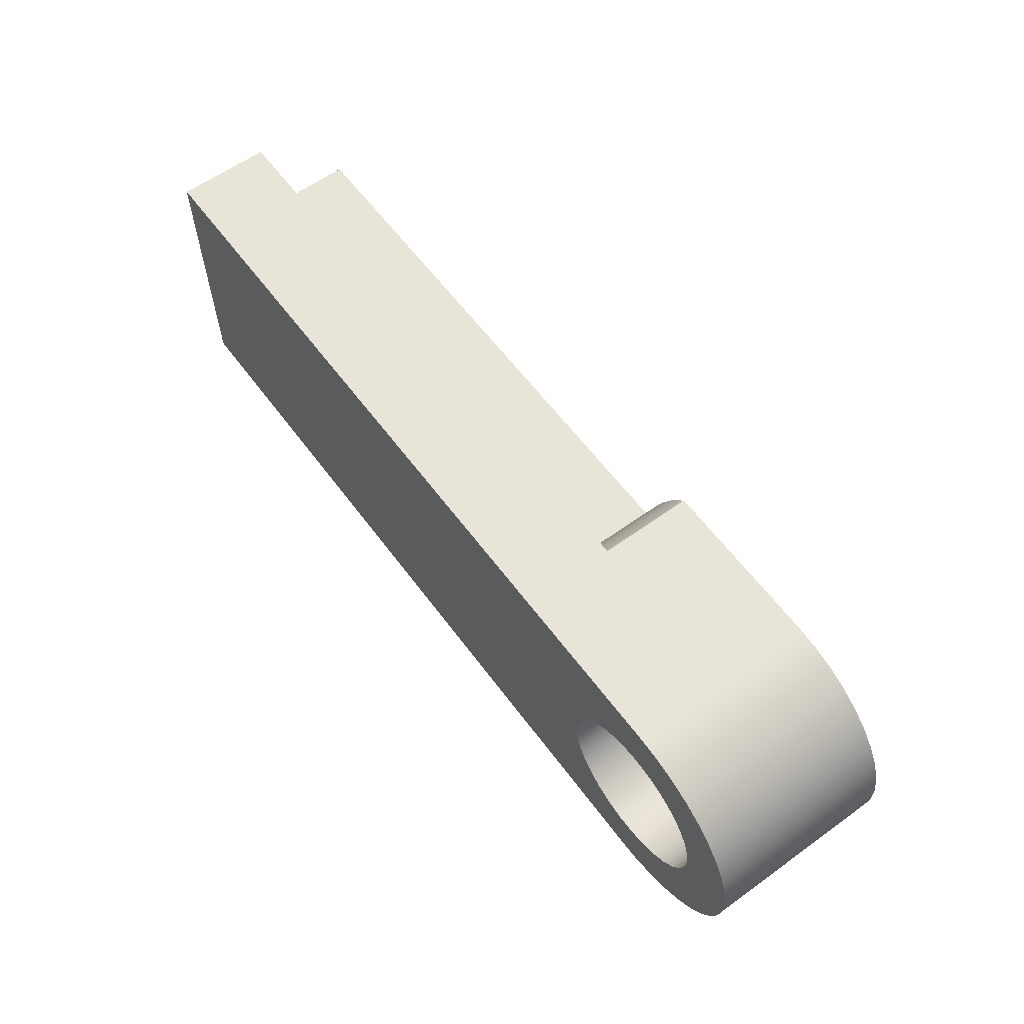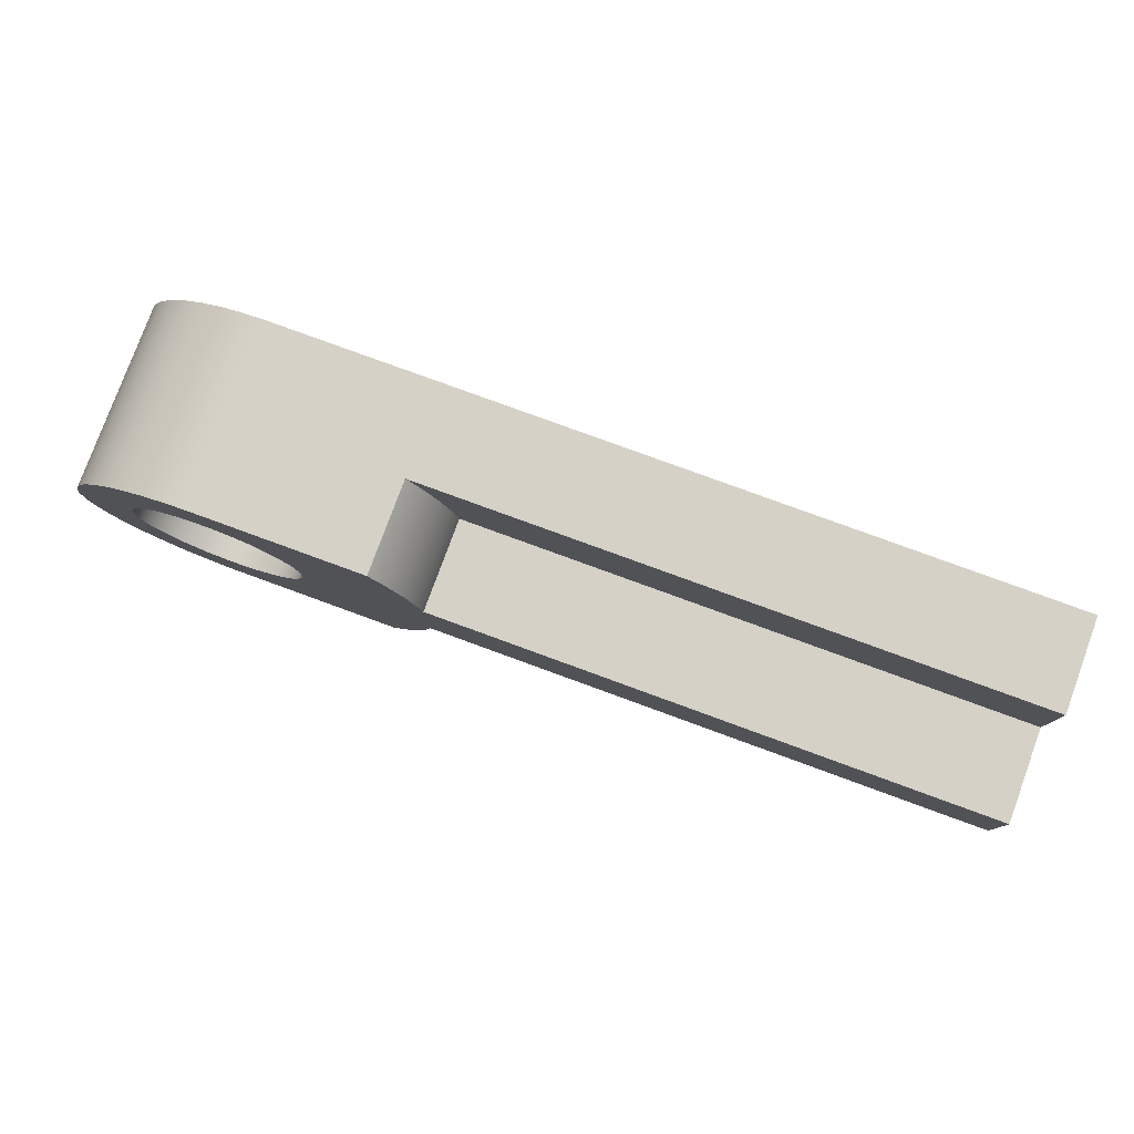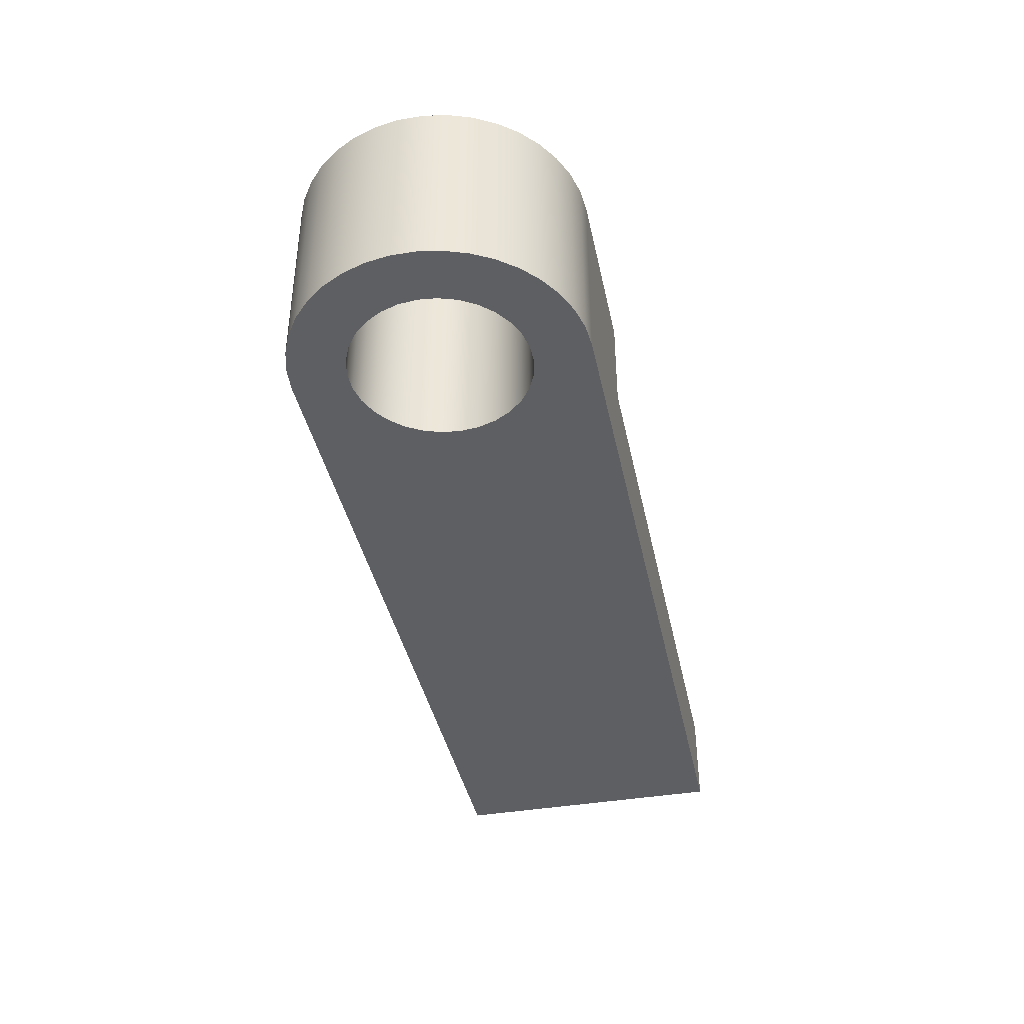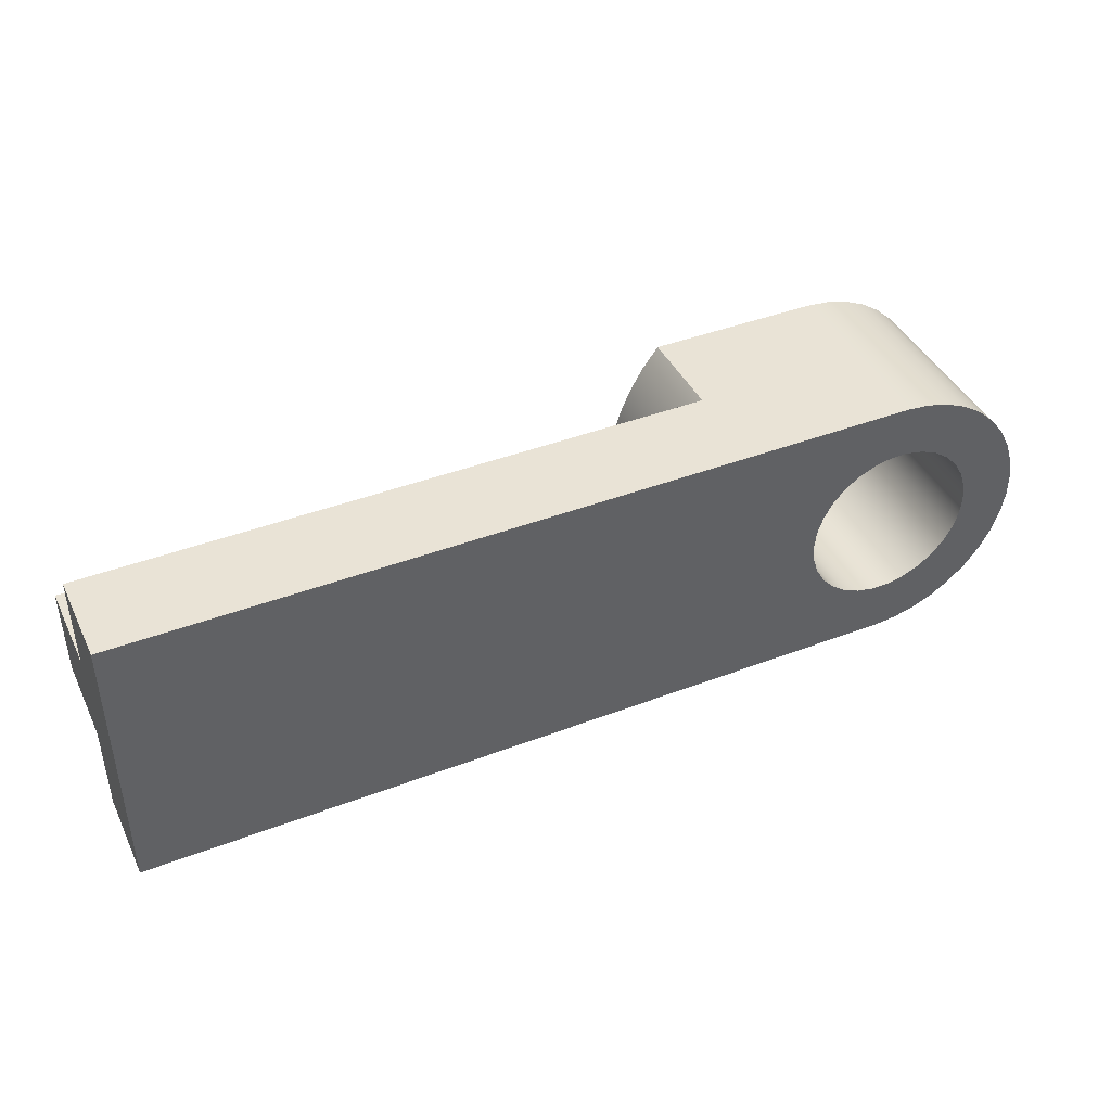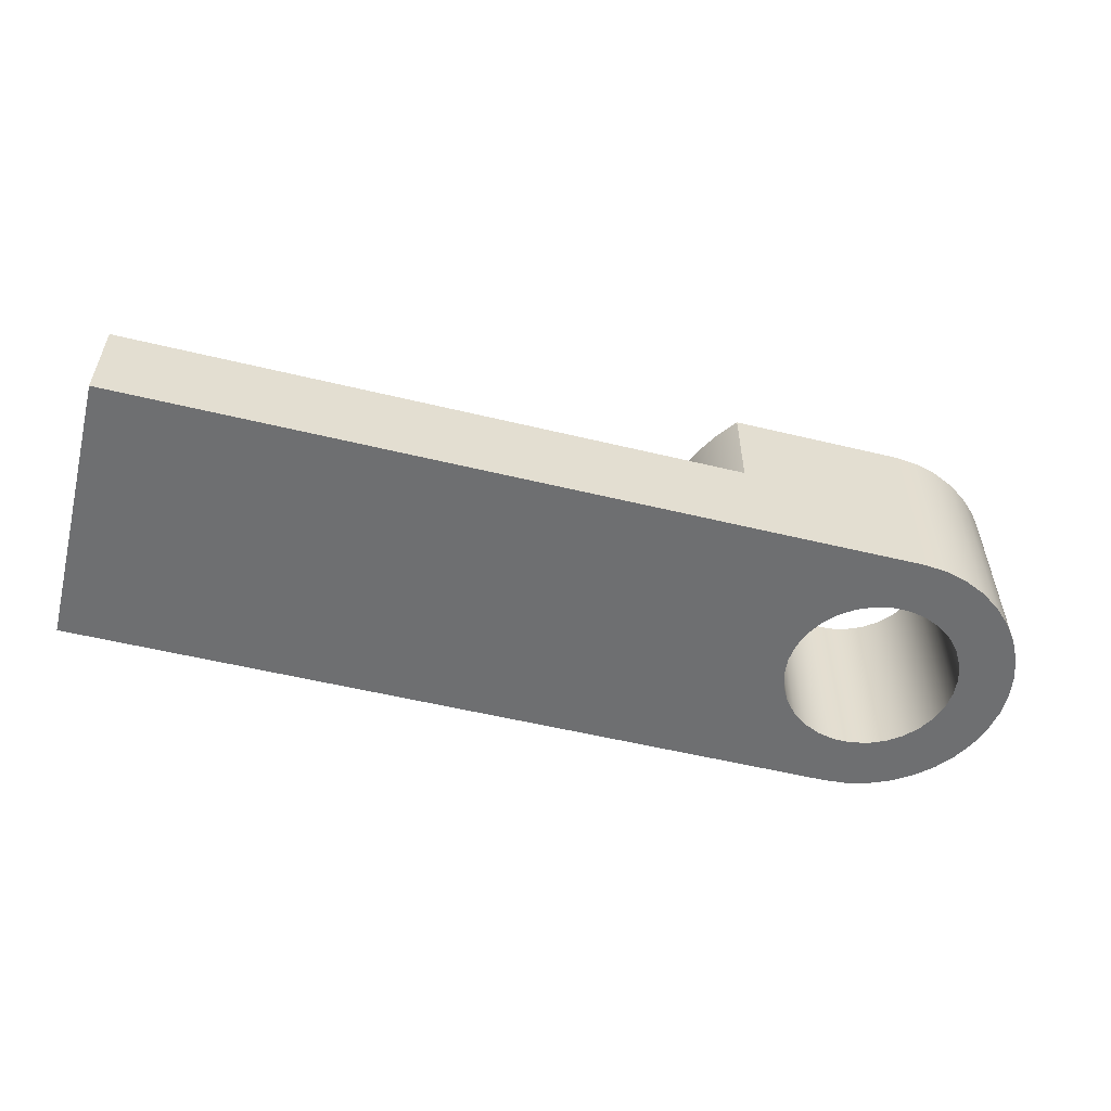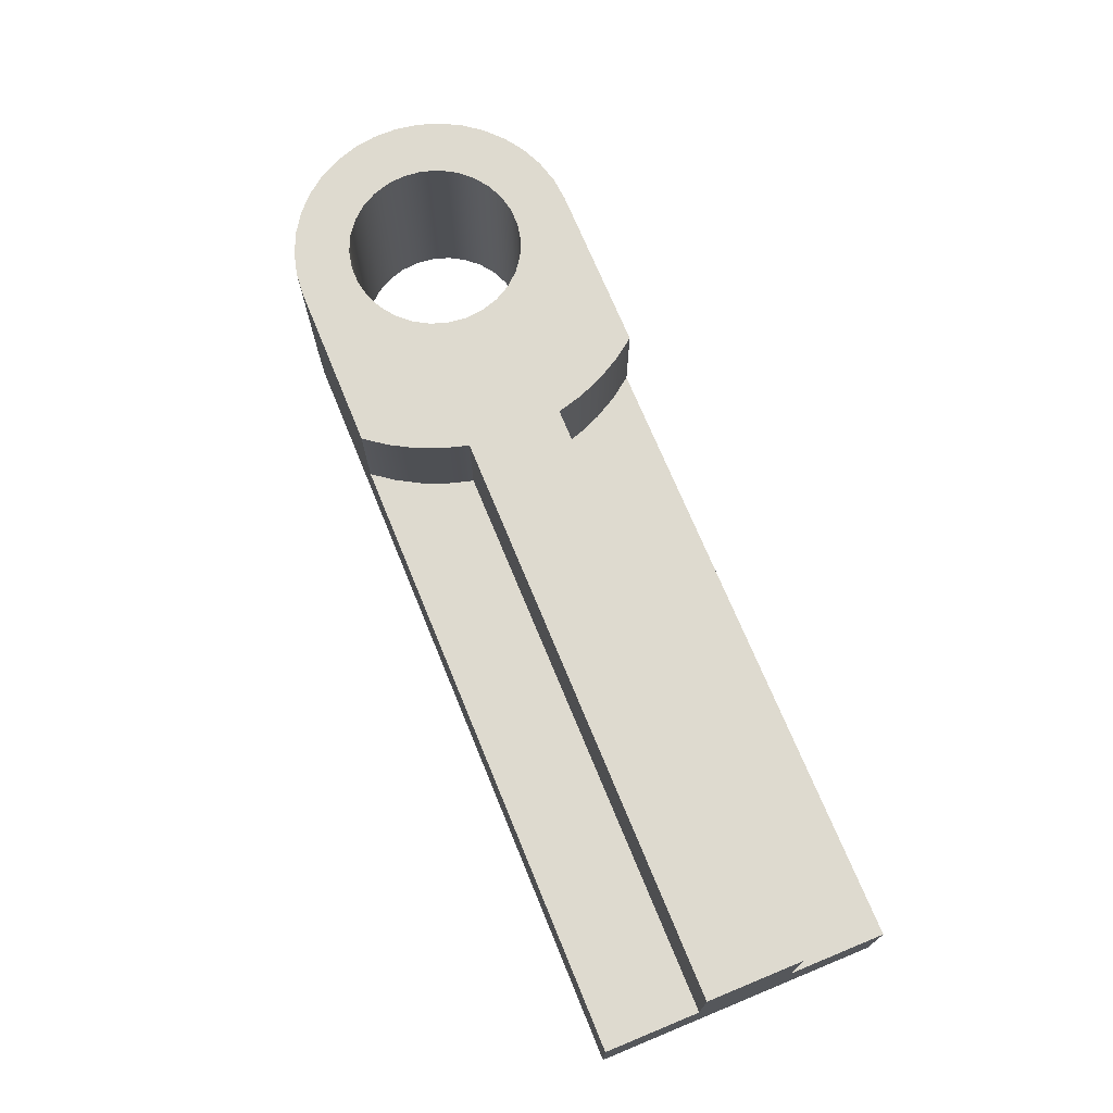
<metadata>
{"format":"obj","ext":"obj","renderer":"f3d","projection":"perspective","resolution":1024,"background":"white","views":[{"elev":60.3,"azim":53.6,"up":"+Z"},{"elev":79.0,"azim":-159.9,"up":"+Z"},{"elev":-40.3,"azim":101.8,"up":"+Y"},{"elev":42.1,"azim":-24.6,"up":"+Z"},{"elev":-54.5,"azim":-14.4,"up":"+Y"},{"elev":71.0,"azim":-112.3,"up":"+Y"}]}
</metadata>
<code>
v 1.964 0.3 -0.45
v 0 0.3 -0.45
v 0 0.3 -0.15
v 1.816 0.3 -0.15
v 1.839 0.3 -0.2312
v 1.872 0.3 -0.309
v 1.914 0.3 -0.3822
v 1.964 0.3 -0.45
v 1.914 0.3 -0.3822
v 1.872 0.3 -0.309
v 1.839 0.3 -0.2312
v 1.816 0.3 -0.15
v 1.816 0.6 -0.15
v 1.839 0.6 -0.2312
v 1.872 0.6 -0.309
v 1.914 0.6 -0.3822
v 1.964 0.6 -0.45
v 1.816 0.3 -0.15
v 0 0.3 -0.15
v 0 0.6 -0.15
v 1.816 0.6 -0.15
v 1.964 0.3 0.45
v 1.914 0.3 0.3822
v 1.872 0.3 0.3089
v 1.839 0.3 0.2311
v 1.816 0.3 0.15
v 0 0.3 0.15
v 0 0.3 0.45
v 0 0.3 0.15
v 1.816 0.3 0.15
v 1.816 0.6 0.15
v 0 0.6 0.15
v 2.225 0.6 3.368e-17
v 2.231 0.6 0.05718
v 2.249 0.6 0.1119
v 2.278 0.6 0.1616
v 2.316 0.6 0.2044
v 2.362 0.6 0.2382
v 2.415 0.6 0.2615
v 2.471 0.6 0.2735
v 2.529 0.6 0.2735
v 2.585 0.6 0.2615
v 2.638 0.6 0.2382
v 2.684 0.6 0.2044
v 2.722 0.6 0.1616
v 2.751 0.6 0.1119
v 2.769 0.6 0.05718
v 2.775 0.6 0
v 2.769 0.6 -0.05718
v 2.751 0.6 -0.1119
v 2.722 0.6 -0.1616
v 2.684 0.6 -0.2044
v 2.638 0.6 -0.2382
v 2.585 0.6 -0.2615
v 2.529 0.6 -0.2735
v 2.471 0.6 -0.2735
v 2.415 0.6 -0.2615
v 2.362 0.6 -0.2382
v 2.316 0.6 -0.2044
v 2.278 0.6 -0.1616
v 2.249 0.6 -0.1119
v 2.231 0.6 -0.05718
v 2.225 0 3.368e-17
v 2.231 0 -0.05718
v 2.249 0 -0.1119
v 2.278 0 -0.1616
v 2.316 0 -0.2044
v 2.362 0 -0.2382
v 2.415 0 -0.2615
v 2.471 0 -0.2735
v 2.529 0 -0.2735
v 2.585 0 -0.2615
v 2.638 0 -0.2382
v 2.684 0 -0.2044
v 2.722 0 -0.1616
v 2.751 0 -0.1119
v 2.769 0 -0.05718
v 2.775 0 0
v 2.769 0 0.05718
v 2.751 0 0.1119
v 2.722 0 0.1616
v 2.684 0 0.2044
v 2.638 0 0.2382
v 2.585 0 0.2615
v 2.529 0 0.2735
v 2.471 0 0.2735
v 2.415 0 0.2615
v 2.362 0 0.2382
v 2.316 0 0.2044
v 2.278 0 0.1616
v 2.249 0 0.1119
v 2.231 0 0.05718
v 2.225 0.6 3.368e-17
v 2.225 0 3.368e-17
v 0 0 0.45
v 2.505 0 0.45
v 2.505 0.6 0.45
v 1.964 0.6 0.45
v 1.964 0.3 0.45
v 0 0.3 0.45
v 1.816 0.3 0.15
v 1.839 0.3 0.2311
v 1.872 0.3 0.3089
v 1.914 0.3 0.3822
v 1.964 0.3 0.45
v 1.964 0.6 0.45
v 1.914 0.6 0.3822
v 1.872 0.6 0.3089
v 1.839 0.6 0.2311
v 1.816 0.6 0.15
v 0 0 -0.45
v 0 0 0.45
v 0 0.3 0.45
v 0 0.3 0.15
v 0 0.6 0.15
v 0 0.6 -0.15
v 0 0.3 -0.15
v 0 0.3 -0.45
v 2.5 0 -0.45
v 0 0 -0.45
v 0 0.3 -0.45
v 1.964 0.3 -0.45
v 1.964 0.6 -0.45
v 2.5 0.6 -0.45
v 2.505 0 0.45
v 2.579 0 0.4431
v 2.65 0 0.4242
v 2.718 0 0.3938
v 2.779 0 0.3528
v 2.833 0 0.3021
v 2.879 0 0.2433
v 2.913 0 0.178
v 2.937 0 0.1077
v 2.949 0 0.03462
v 2.948 0 -0.03945
v 2.936 0 -0.1124
v 2.911 0 -0.1824
v 2.876 0 -0.2474
v 2.83 0 -0.3057
v 2.776 0 -0.3557
v 2.714 0 -0.3961
v 2.646 0 -0.4258
v 2.574 0 -0.4439
v 2.5 0 -0.45
v 2.5 0.6 -0.45
v 2.574 0.6 -0.4439
v 2.646 0.6 -0.4258
v 2.714 0.6 -0.3961
v 2.776 0.6 -0.3557
v 2.83 0.6 -0.3057
v 2.876 0.6 -0.2474
v 2.911 0.6 -0.1824
v 2.936 0.6 -0.1124
v 2.948 0.6 -0.03945
v 2.949 0.6 0.03462
v 2.937 0.6 0.1077
v 2.913 0.6 0.178
v 2.879 0.6 0.2433
v 2.833 0.6 0.3021
v 2.779 0.6 0.3528
v 2.718 0.6 0.3938
v 2.65 0.6 0.4242
v 2.579 0.6 0.4431
v 2.505 0.6 0.45
v 2.225 0.6 3.368e-17
v 2.231 0.6 -0.05718
v 2.249 0.6 -0.1119
v 2.278 0.6 -0.1616
v 2.316 0.6 -0.2044
v 2.362 0.6 -0.2382
v 2.415 0.6 -0.2615
v 2.471 0.6 -0.2735
v 2.529 0.6 -0.2735
v 2.585 0.6 -0.2615
v 2.638 0.6 -0.2382
v 2.684 0.6 -0.2044
v 2.722 0.6 -0.1616
v 2.751 0.6 -0.1119
v 2.769 0.6 -0.05718
v 2.775 0.6 0
v 2.769 0.6 0.05718
v 2.751 0.6 0.1119
v 2.722 0.6 0.1616
v 2.684 0.6 0.2044
v 2.638 0.6 0.2382
v 2.585 0.6 0.2615
v 2.529 0.6 0.2735
v 2.471 0.6 0.2735
v 2.415 0.6 0.2615
v 2.362 0.6 0.2382
v 2.316 0.6 0.2044
v 2.278 0.6 0.1616
v 2.249 0.6 0.1119
v 2.231 0.6 0.05718
v 2.505 0.6 0.45
v 2.579 0.6 0.4431
v 2.65 0.6 0.4242
v 2.718 0.6 0.3938
v 2.779 0.6 0.3528
v 2.833 0.6 0.3021
v 2.879 0.6 0.2433
v 2.913 0.6 0.178
v 2.937 0.6 0.1077
v 2.949 0.6 0.03462
v 2.948 0.6 -0.03945
v 2.936 0.6 -0.1124
v 2.911 0.6 -0.1824
v 2.876 0.6 -0.2474
v 2.83 0.6 -0.3057
v 2.776 0.6 -0.3557
v 2.714 0.6 -0.3961
v 2.646 0.6 -0.4258
v 2.574 0.6 -0.4439
v 2.5 0.6 -0.45
v 1.964 0.6 -0.45
v 1.914 0.6 -0.3822
v 1.872 0.6 -0.309
v 1.839 0.6 -0.2312
v 1.816 0.6 -0.15
v 0 0.6 -0.15
v 0 0.6 0.15
v 1.816 0.6 0.15
v 1.839 0.6 0.2311
v 1.872 0.6 0.3089
v 1.914 0.6 0.3822
v 1.964 0.6 0.45
v 2.225 0 3.368e-17
v 2.231 0 0.05718
v 2.249 0 0.1119
v 2.278 0 0.1616
v 2.316 0 0.2044
v 2.362 0 0.2382
v 2.415 0 0.2615
v 2.471 0 0.2735
v 2.529 0 0.2735
v 2.585 0 0.2615
v 2.638 0 0.2382
v 2.684 0 0.2044
v 2.722 0 0.1616
v 2.751 0 0.1119
v 2.769 0 0.05718
v 2.775 0 0
v 2.769 0 -0.05718
v 2.751 0 -0.1119
v 2.722 0 -0.1616
v 2.684 0 -0.2044
v 2.638 0 -0.2382
v 2.585 0 -0.2615
v 2.529 0 -0.2735
v 2.471 0 -0.2735
v 2.415 0 -0.2615
v 2.362 0 -0.2382
v 2.316 0 -0.2044
v 2.278 0 -0.1616
v 2.249 0 -0.1119
v 2.231 0 -0.05718
v 2.5 0 -0.45
v 2.574 0 -0.4439
v 2.646 0 -0.4258
v 2.714 0 -0.3961
v 2.776 0 -0.3557
v 2.83 0 -0.3057
v 2.876 0 -0.2474
v 2.911 0 -0.1824
v 2.936 0 -0.1124
v 2.948 0 -0.03945
v 2.949 0 0.03462
v 2.937 0 0.1077
v 2.913 0 0.178
v 2.879 0 0.2433
v 2.833 0 0.3021
v 2.779 0 0.3528
v 2.718 0 0.3938
v 2.65 0 0.4242
v 2.579 0 0.4431
v 2.505 0 0.45
v 0 0 0.45
v 0 0 -0.45
g 3dd22ebe-e2b4-11ea-8ca3-54bf646e7e1f
f 1 2 7
f 7 2 6
f 6 2 5
f 5 2 3
f 5 3 4
g 3d0f8414-e2b4-11ea-b22f-54bf646e7e1f
f 17 8 16
f 16 8 9
f 16 9 15
f 15 9 10
f 15 10 14
f 14 10 11
f 14 11 13
f 13 11 12
g 3d0bdae4-e2b4-11ea-b476-54bf646e7e1f
f 18 19 21
f 21 19 20
g 3dd589d2-e2b4-11ea-84e6-54bf646e7e1f
f 22 23 28
f 28 23 24
f 28 24 25
f 26 27 25
f 25 27 28
g 3d0635c8-e2b4-11ea-bf73-54bf646e7e1f
f 29 30 32
f 32 30 31
g 3cfdaac2-e2b4-11ea-b774-54bf646e7e1f
f 34 92 33
f 33 92 94
f 93 63 62
f 62 63 64
f 62 64 61
f 61 64 65
f 61 65 60
f 60 65 66
f 60 66 59
f 59 66 67
f 59 67 58
f 58 67 68
f 58 68 57
f 57 68 69
f 57 69 56
f 56 69 70
f 56 70 55
f 55 70 71
f 55 71 54
f 54 71 72
f 54 72 53
f 53 72 73
f 53 73 52
f 52 73 74
f 52 74 51
f 51 74 75
f 51 75 50
f 50 75 76
f 50 76 49
f 49 76 77
f 49 77 48
f 48 77 78
f 48 78 47
f 47 78 79
f 47 79 46
f 46 79 80
f 46 80 45
f 45 80 81
f 45 81 44
f 44 81 82
f 44 82 43
f 43 82 83
f 43 83 42
f 42 83 84
f 42 84 41
f 41 84 85
f 41 85 40
f 40 85 86
f 40 86 39
f 39 86 87
f 39 87 38
f 38 87 88
f 38 88 37
f 37 88 89
f 37 89 36
f 36 89 90
f 36 90 35
f 35 90 91
f 35 91 34
f 34 91 92
g 3d0069a4-e2b4-11ea-9ac0-54bf646e7e1f
f 100 95 99
f 99 95 96
f 99 96 97
f 97 98 99
g 3d0376fe-e2b4-11ea-950a-54bf646e7e1f
f 110 101 109
f 109 101 102
f 109 102 108
f 108 102 103
f 108 103 107
f 107 103 104
f 107 104 106
f 106 104 105
g 3d09430c-e2b4-11ea-8cbb-54bf646e7e1f
f 112 114 111
f 111 114 117
f 111 117 118
f 112 113 114
f 115 116 114
f 114 116 117
g 3d12b85c-e2b4-11ea-843c-54bf646e7e1f
f 124 119 122
f 122 119 120
f 122 120 121
f 122 123 124
g 3d15ec74-e2b4-11ea-a36a-54bf646e7e1f
f 164 125 163
f 163 125 126
f 163 126 162
f 162 126 127
f 162 127 161
f 161 127 128
f 161 128 160
f 160 128 129
f 160 129 159
f 159 129 130
f 159 130 158
f 158 130 131
f 158 131 157
f 157 131 132
f 157 132 156
f 156 132 133
f 156 133 155
f 155 133 134
f 155 134 154
f 154 134 135
f 154 135 153
f 153 135 136
f 153 136 152
f 152 136 137
f 152 137 151
f 151 137 138
f 151 138 150
f 150 138 139
f 150 139 149
f 149 139 140
f 149 140 148
f 148 140 141
f 148 141 147
f 147 141 142
f 147 142 146
f 146 142 143
f 146 143 145
f 145 143 144
g 3d18ab68-e2b4-11ea-913b-54bf646e7e1f
f 166 219 165
f 165 219 222
f 165 222 194
f 194 222 193
f 193 222 192
f 192 222 223
f 192 223 191
f 191 223 224
f 191 224 190
f 190 224 225
f 190 225 189
f 189 225 226
f 189 226 195
f 166 167 219
f 219 167 168
f 219 168 218
f 218 168 169
f 218 169 217
f 217 169 170
f 217 170 216
f 216 170 171
f 216 171 215
f 215 171 214
f 214 171 172
f 214 172 173
f 174 211 173
f 173 211 212
f 173 212 213
f 175 209 174
f 174 209 210
f 174 210 211
f 209 175 208
f 208 175 176
f 208 176 177
f 208 177 207
f 207 177 178
f 207 178 206
f 206 178 179
f 206 179 205
f 205 179 180
f 205 180 204
f 204 180 181
f 204 181 203
f 203 181 182
f 203 182 202
f 202 182 183
f 202 183 201
f 201 183 184
f 201 184 200
f 200 184 185
f 200 185 186
f 187 198 186
f 186 198 199
f 186 199 200
f 188 195 187
f 187 195 196
f 187 196 197
f 188 189 195
f 197 198 187
f 213 214 173
f 219 220 222
f 222 220 221
g 3d1af536-e2b4-11ea-a0c9-54bf646e7e1f
f 228 277 227
f 227 277 278
f 227 278 256
f 256 278 255
f 255 278 254
f 254 278 253
f 253 278 257
f 253 257 252
f 252 257 251
f 251 257 250
f 250 257 249
f 249 257 258
f 249 258 259
f 228 229 277
f 277 229 230
f 277 230 231
f 277 231 276
f 276 231 232
f 276 232 233
f 233 234 276
f 276 234 235
f 276 235 275
f 275 235 274
f 274 235 273
f 273 235 236
f 273 236 272
f 272 236 271
f 271 236 237
f 271 237 238
f 271 238 270
f 270 238 239
f 270 239 269
f 269 239 240
f 269 240 268
f 268 240 241
f 268 241 267
f 267 241 242
f 267 242 266
f 266 242 243
f 266 243 265
f 265 243 244
f 265 244 264
f 264 244 245
f 264 245 263
f 263 245 246
f 263 246 247
f 263 247 262
f 262 247 248
f 262 248 261
f 261 248 260
f 260 248 249
f 260 249 259

</code>
